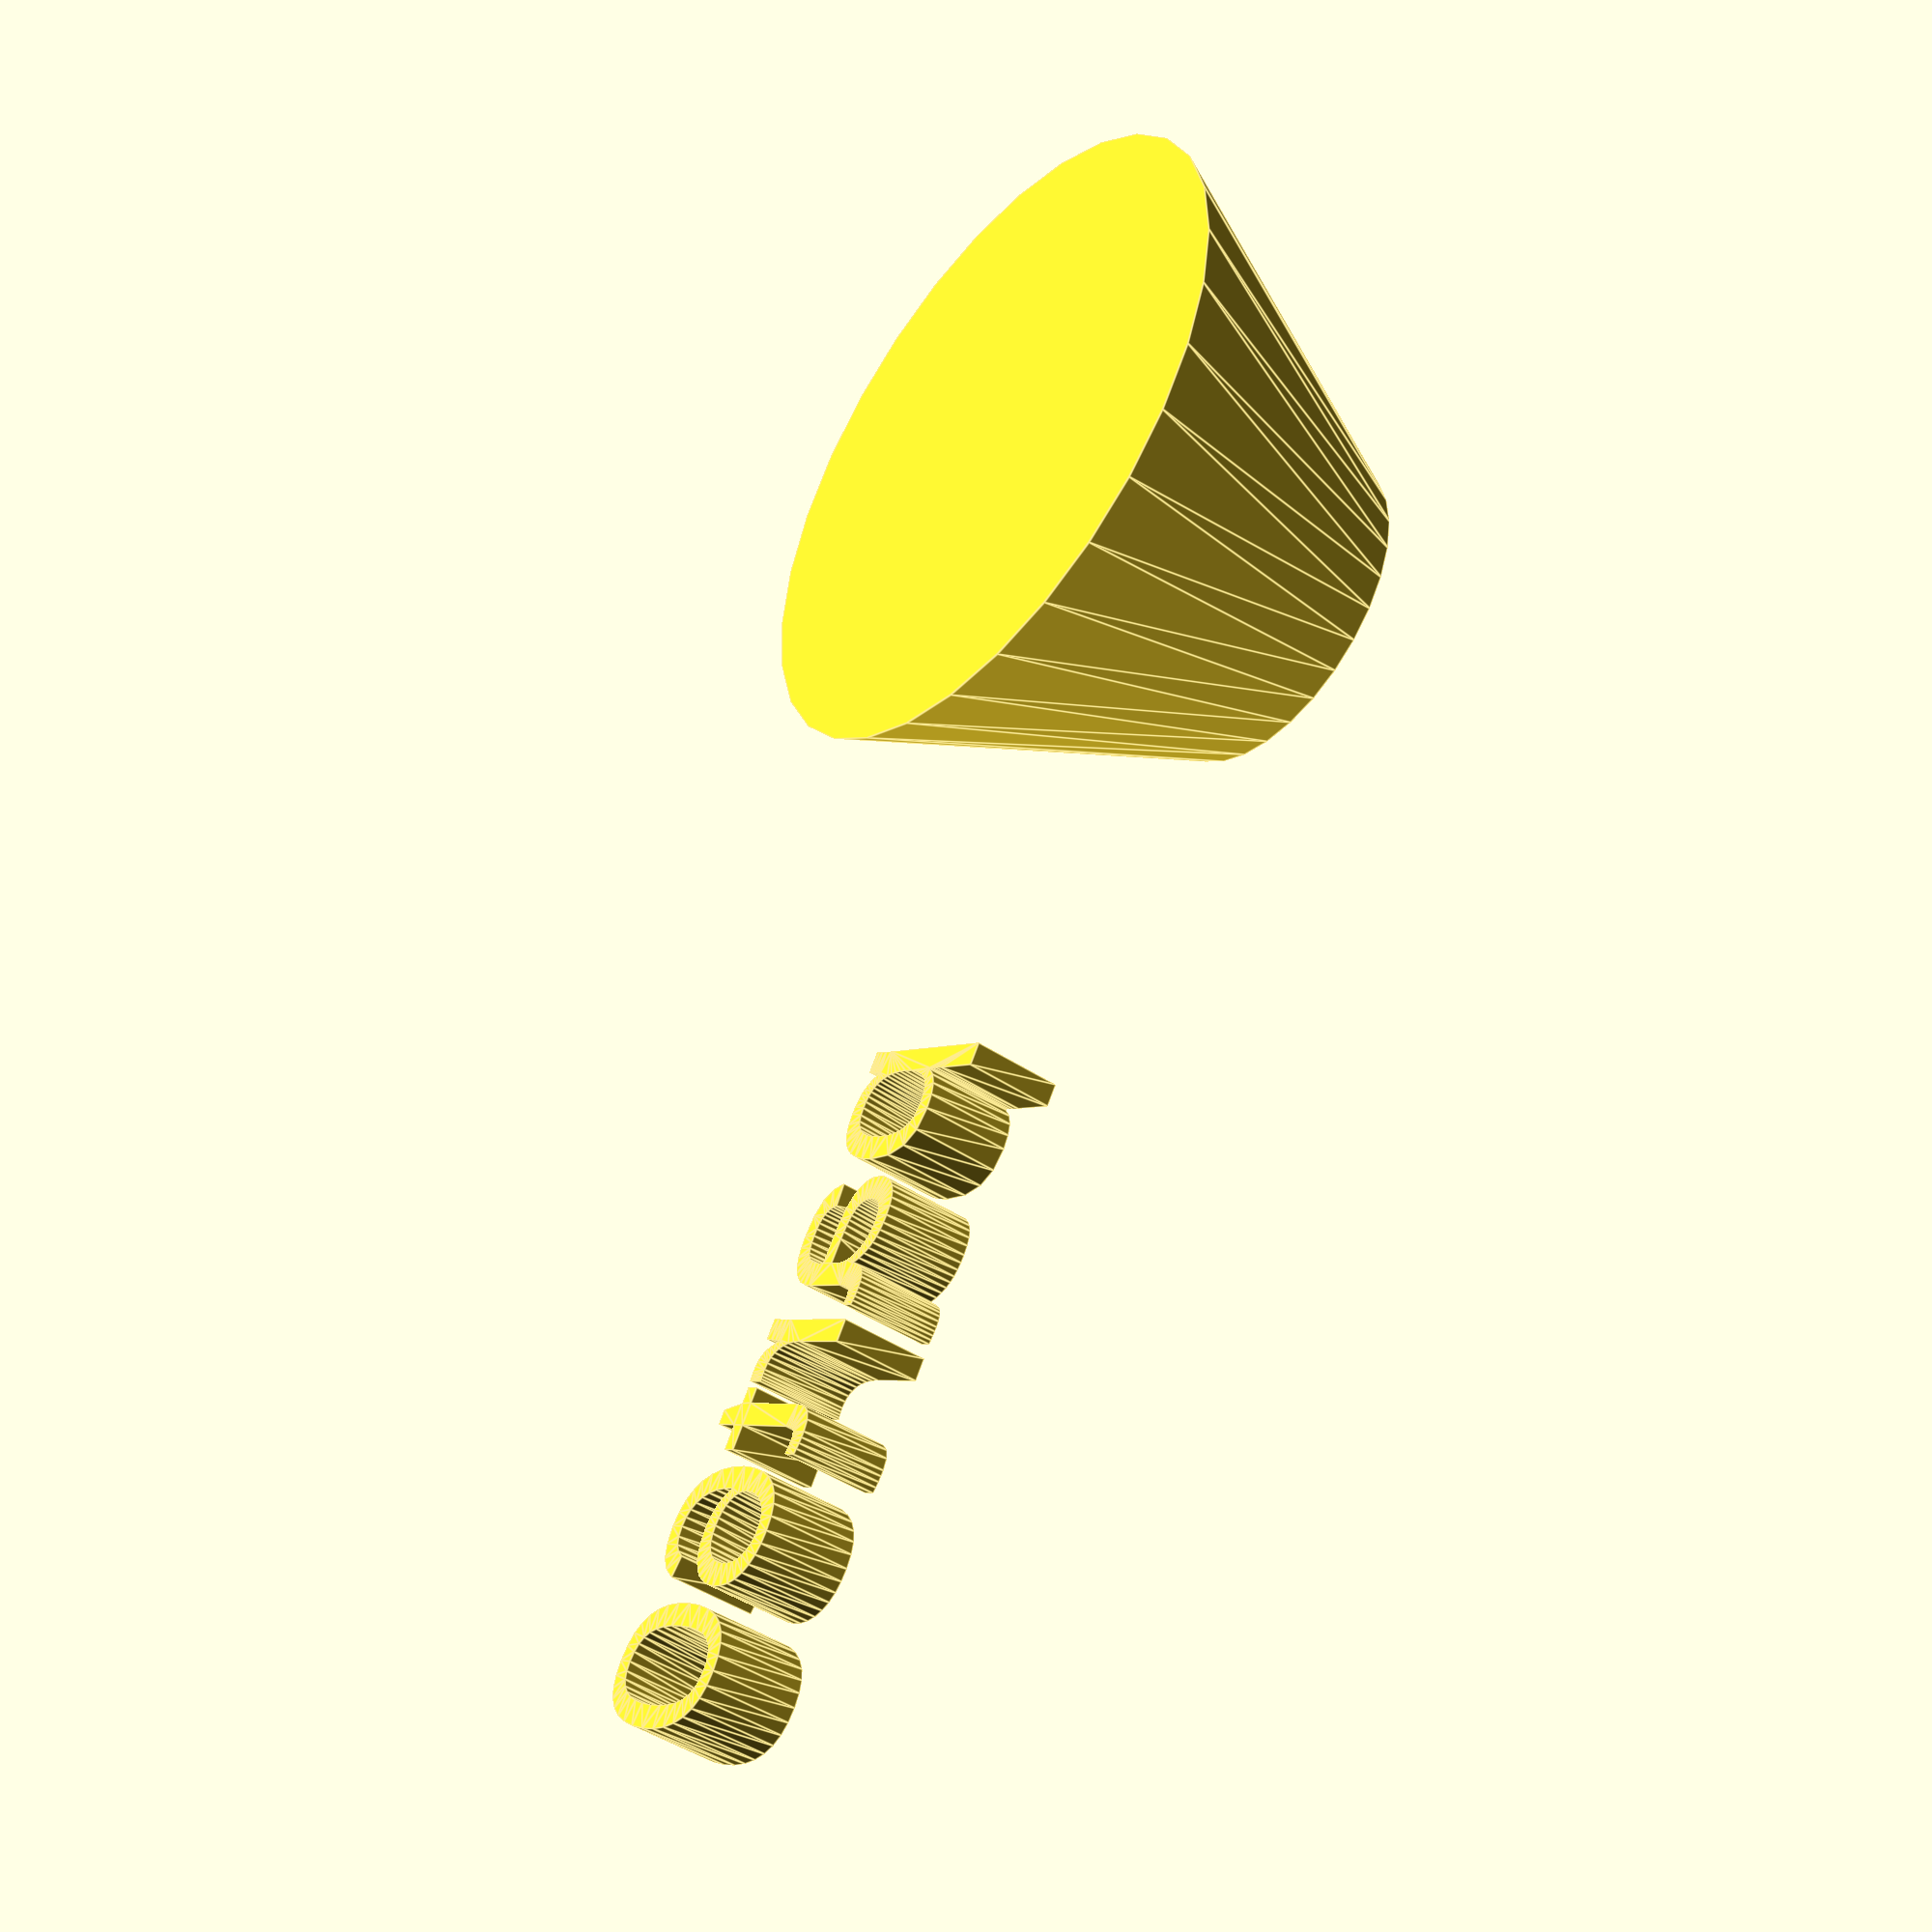
<openscad>
//[CUSTOMIZATION]
// Height
h=18;
// Radius 1
r1=16;
// Radius 2
r2=8;
// Message
txt="part60";
module __END_CUSTOMIZATIONS () { }
cylinder(h,r1,r2);
translate([20,20,20]) { linear_extrude(5) text(txt, font="Liberation Sans"); }

</openscad>
<views>
elev=44.6 azim=56.5 roll=231.7 proj=p view=edges
</views>
